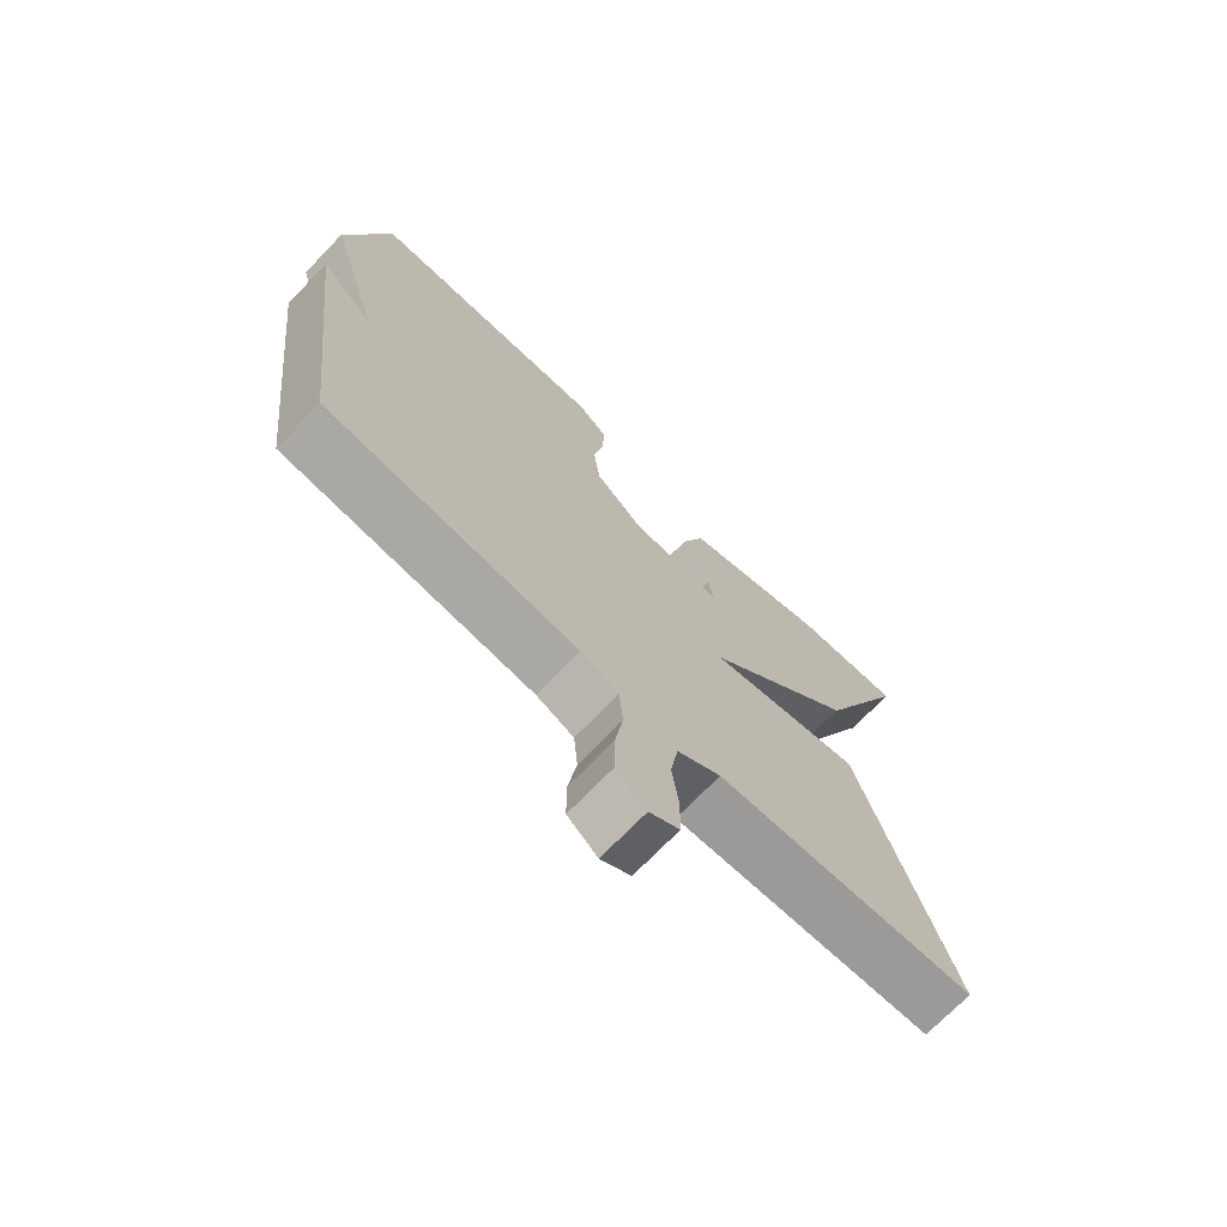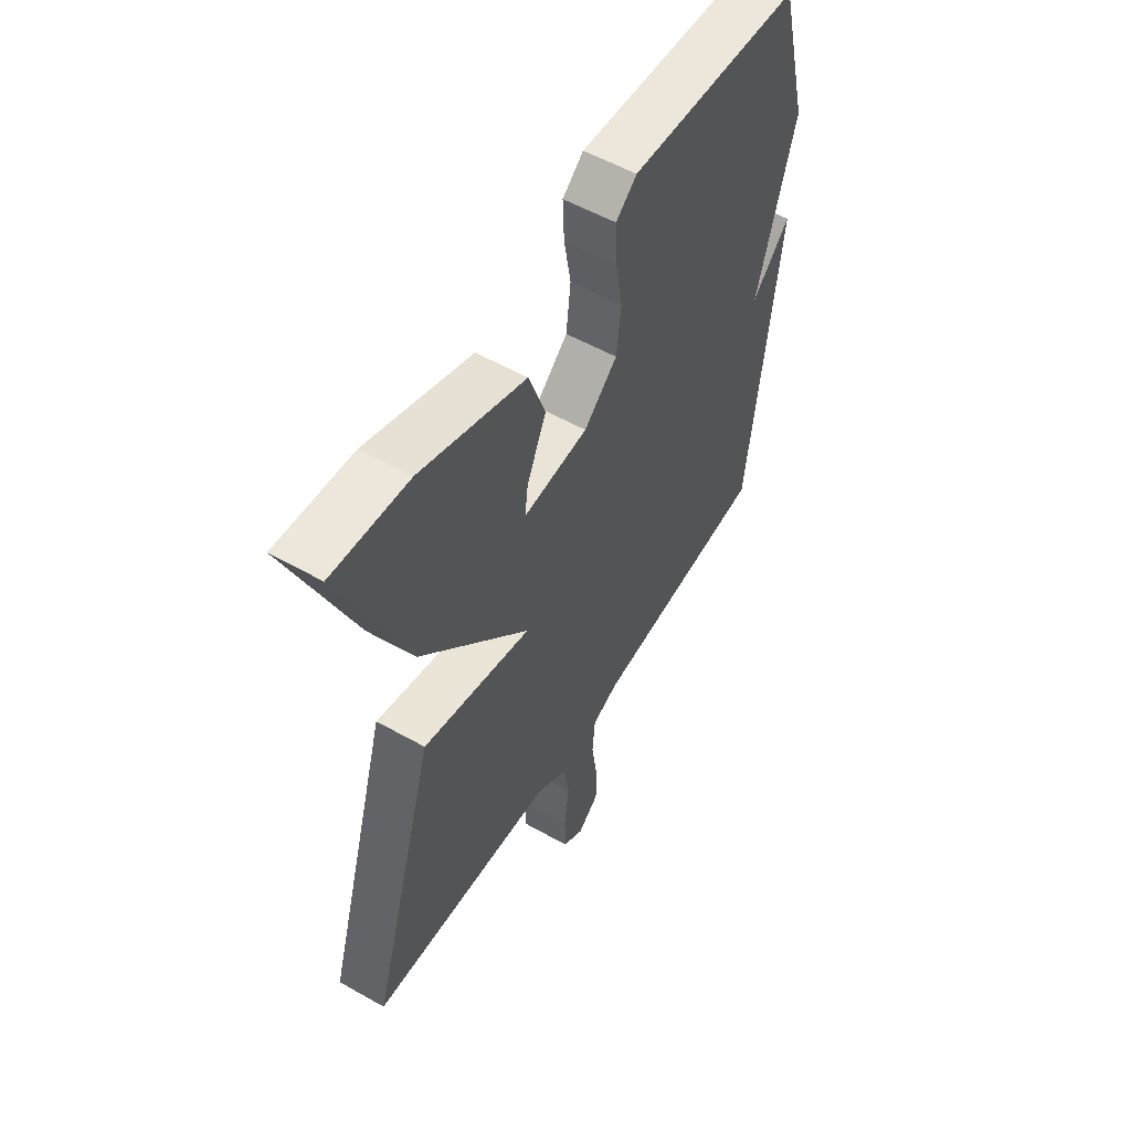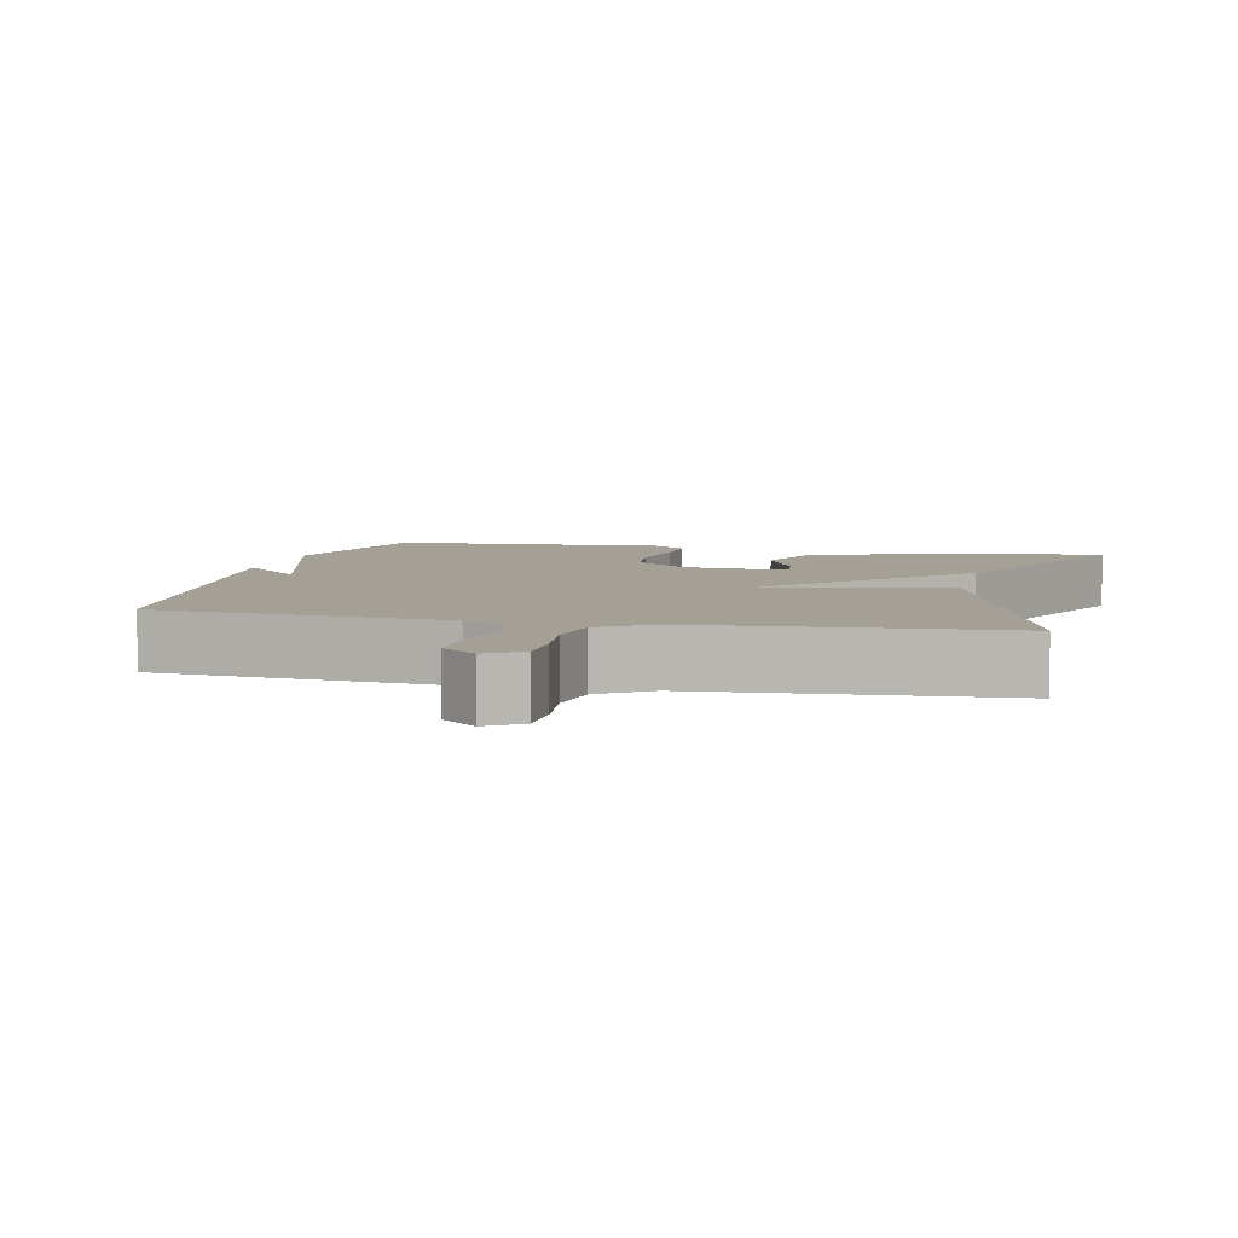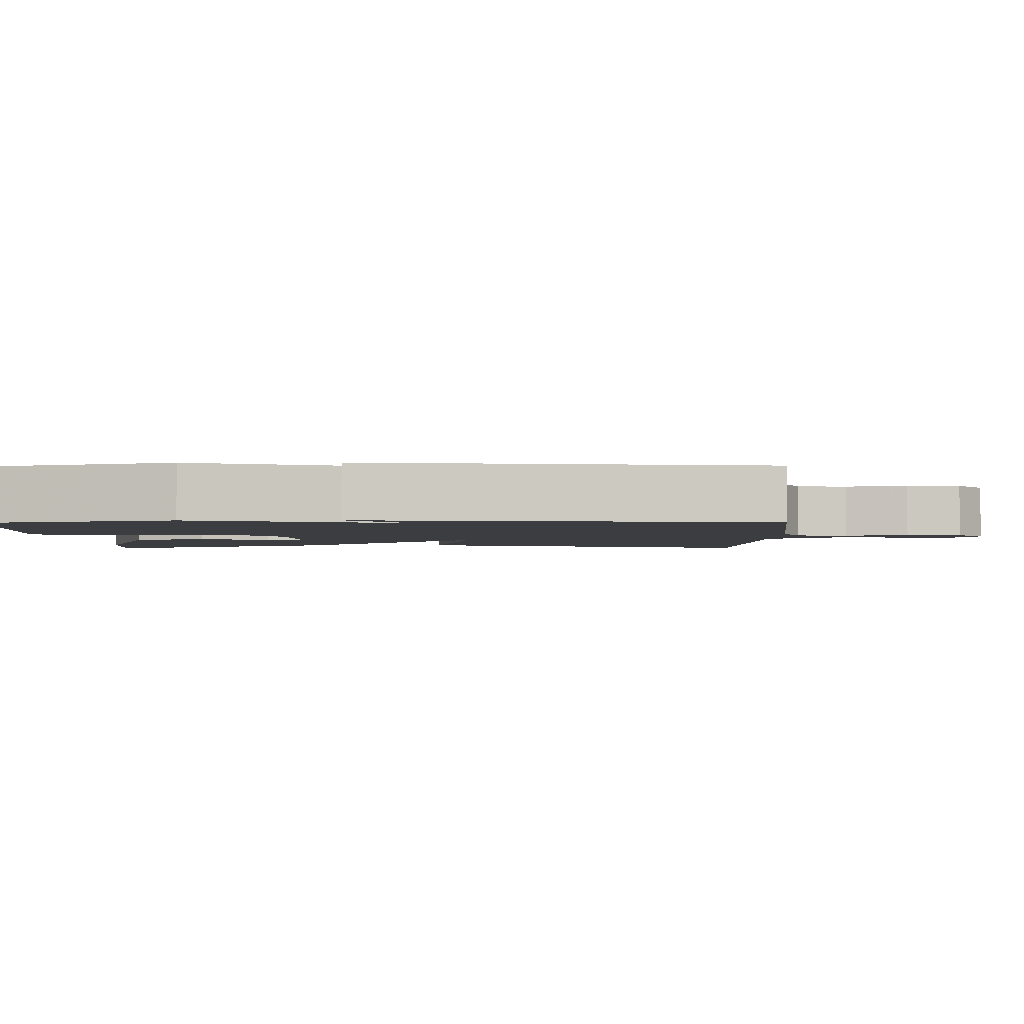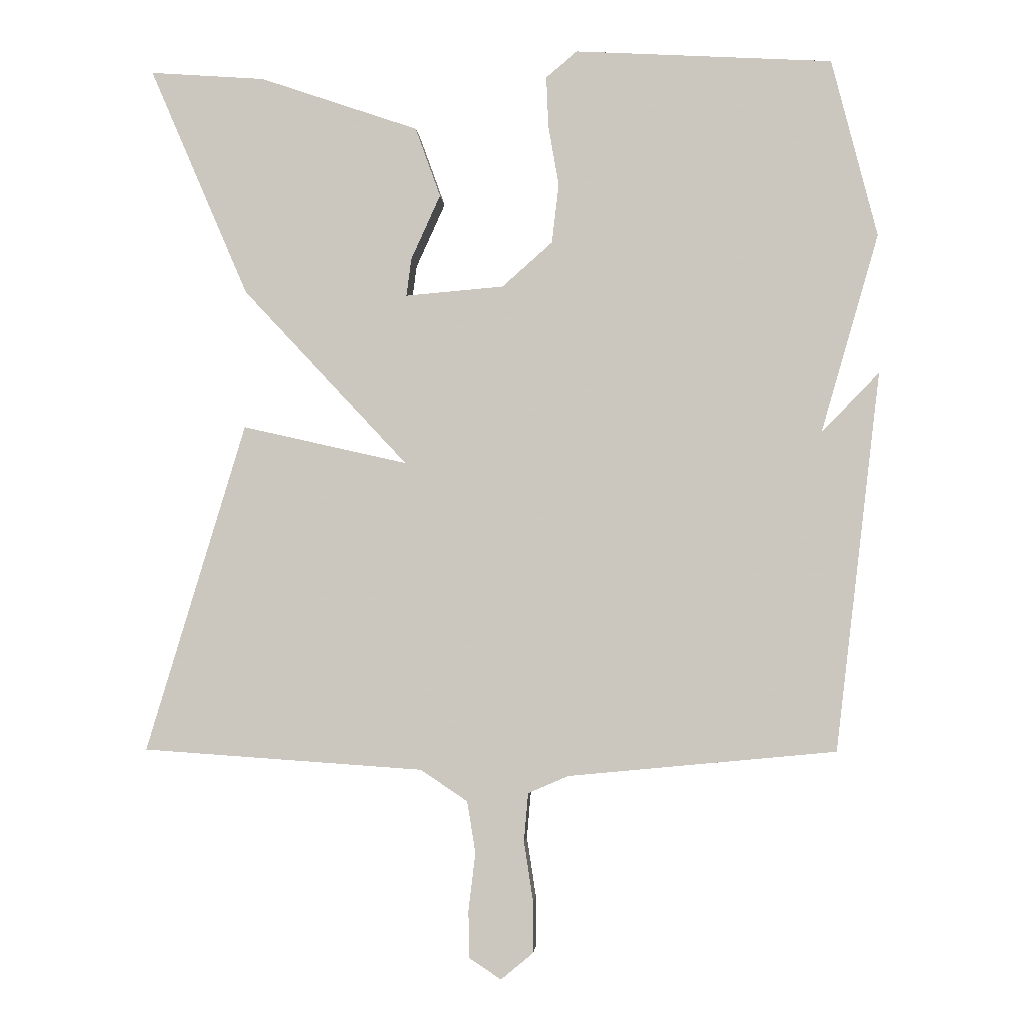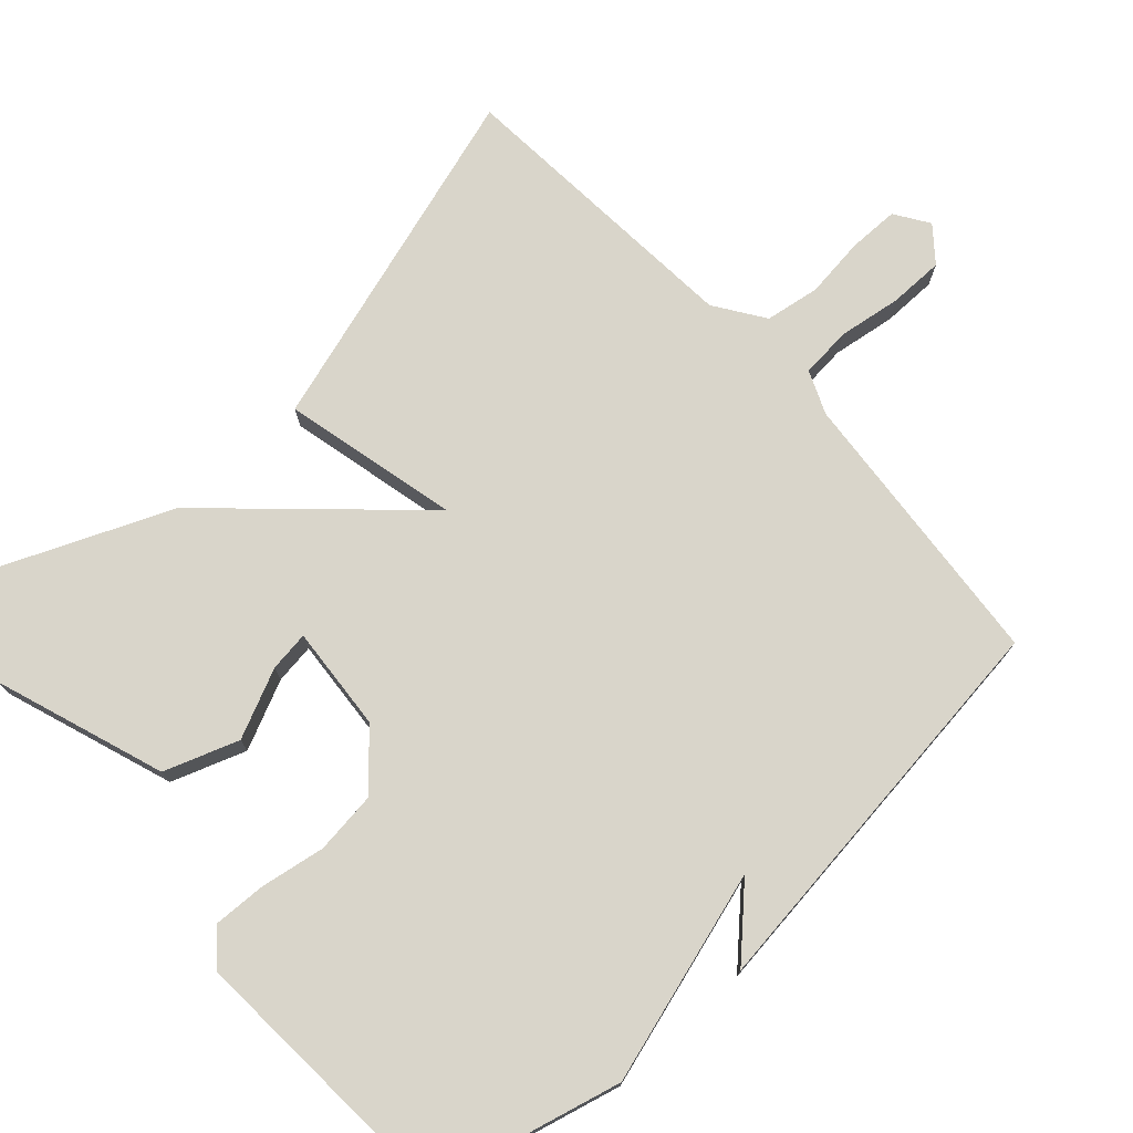
<metadata>
{"format":"obj","ext":"obj","renderer":"f3d","projection":"perspective","resolution":1024,"background":"white","views":[{"elev":-71.8,"azim":136.0,"up":"+Z"},{"elev":55.1,"azim":-59.2,"up":"+Z"},{"elev":5.9,"azim":-167.2,"up":"+Y"},{"elev":-2.7,"azim":91.0,"up":"+Y"},{"elev":-3.3,"azim":3.9,"up":"+Z"},{"elev":74.7,"azim":47.5,"up":"+Y"}]}
</metadata>
<code>
v -0.5 0.07 -0.5
v -0.358 0.07 -0.029
v -0.121 0.07 -0.083
v -0.358 0.07 0.171
v -0.5 0.07 0.5
v -0.335 0.07 0.488
v -0.107 0.07 0.41
v -0.071 0.07 0.31
v -0.113 0.07 0.217
v -0.12 0.07 0.163
v 0.021 0.07 0.175
v 0.093 0.07 0.239
v 0.103 0.07 0.324
v 0.088 0.07 0.411
v 0.085 0.07 0.483
v 0.13 0.07 0.521
v 0.5 0.07 0.5
v 0.565 0.07 0.244
v 0.482 0.07 -0.042
v 0.565 0.07 0.044
v 0.5 0.07 -0.5
v 0.116 0.07 -0.536
v 0.058 0.07 -0.561
v 0.052 0.07 -0.63
v 0.065 0.07 -0.715
v 0.065 0.07 -0.789
v 0.019 0.07 -0.827
v -0.027 0.07 -0.797
v -0.028 0.07 -0.729
v -0.018 0.07 -0.647
v -0.03 0.07 -0.573
v -0.097 0.07 -0.528
v -0.5 0 -0.5
v -0.358 0 -0.029
v -0.121 0 -0.083
v -0.358 0 0.171
v -0.5 0 0.5
v -0.335 0 0.488
v -0.107 0 0.41
v -0.071 0 0.31
v -0.113 0 0.217
v -0.12 0 0.163
v 0.021 0 0.175
v 0.093 0 0.239
v 0.103 0 0.324
v 0.088 0 0.411
v 0.085 0 0.483
v 0.13 0 0.521
v 0.5 0 0.5
v 0.565 0 0.244
v 0.482 0 -0.042
v 0.565 0 0.044
v 0.5 0 -0.5
v 0.116 0 -0.536
v 0.058 0 -0.561
v 0.052 0 -0.63
v 0.065 0 -0.715
v 0.065 0 -0.789
v 0.019 0 -0.827
v -0.027 0 -0.797
v -0.028 0 -0.729
v -0.018 0 -0.647
v -0.03 0 -0.573
v -0.097 0 -0.528
f 28 29 30
f 27 28 30
f 26 27 30
f 25 26 30
f 24 25 30
f 23 24 30 31
f 22 23 31 32
f 19 20 21 22
f 17 18 19
f 16 17 19
f 15 16 19
f 14 15 19
f 13 14 19
f 12 13 19 22
f 11 12 22 32
f 7 8 9
f 6 7 9
f 5 6 9
f 4 5 9
f 4 9 10
f 3 4 10
f 32 1 2 3
f 3 10 11 32
f 62 61 60
f 62 60 59
f 62 59 58
f 62 58 57
f 62 57 56
f 63 62 56 55
f 64 63 55 54
f 54 53 52 51
f 51 50 49
f 51 49 48
f 51 48 47
f 51 47 46
f 51 46 45
f 54 51 45 44
f 64 54 44 43
f 41 40 39
f 41 39 38
f 41 38 37
f 41 37 36
f 42 41 36
f 42 36 35
f 35 34 33 64
f 64 43 42 35
f 1 33 34 2
f 2 34 35 3
f 3 35 36 4
f 4 36 37 5
f 5 37 38 6
f 6 38 39 7
f 7 39 40 8
f 8 40 41 9
f 9 41 42 10
f 10 42 43 11
f 11 43 44 12
f 12 44 45 13
f 13 45 46 14
f 14 46 47 15
f 15 47 48 16
f 16 48 49 17
f 17 49 50 18
f 18 50 51 19
f 19 51 52 20
f 20 52 53 21
f 21 53 54 22
f 22 54 55 23
f 23 55 56 24
f 24 56 57 25
f 25 57 58 26
f 26 58 59 27
f 27 59 60 28
f 28 60 61 29
f 29 61 62 30
f 30 62 63 31
f 31 63 64 32
f 32 64 33 1

</code>
